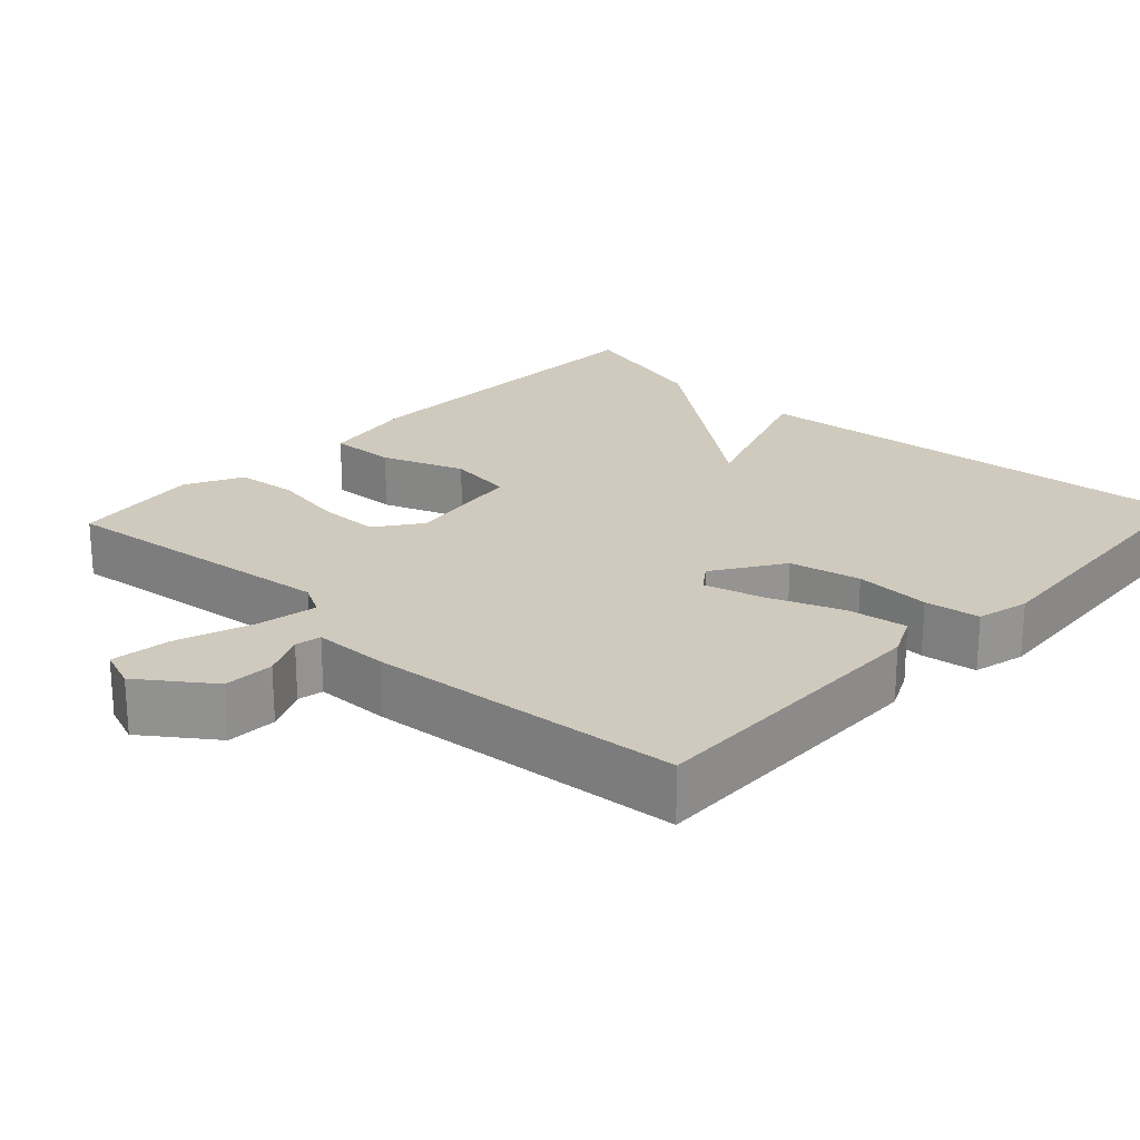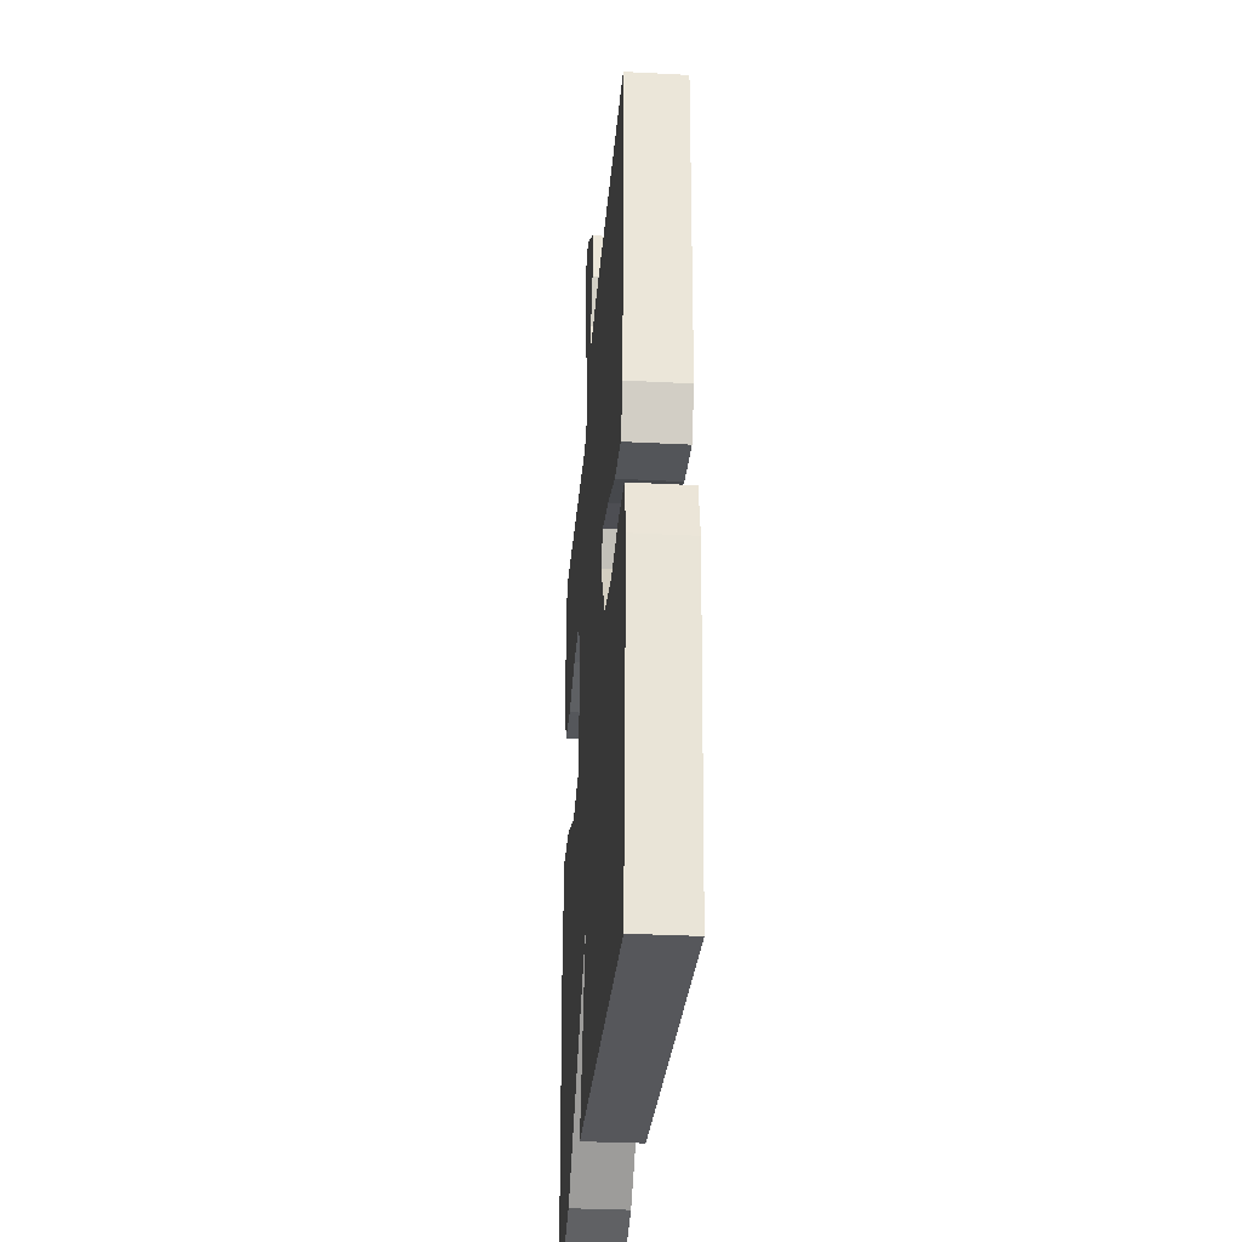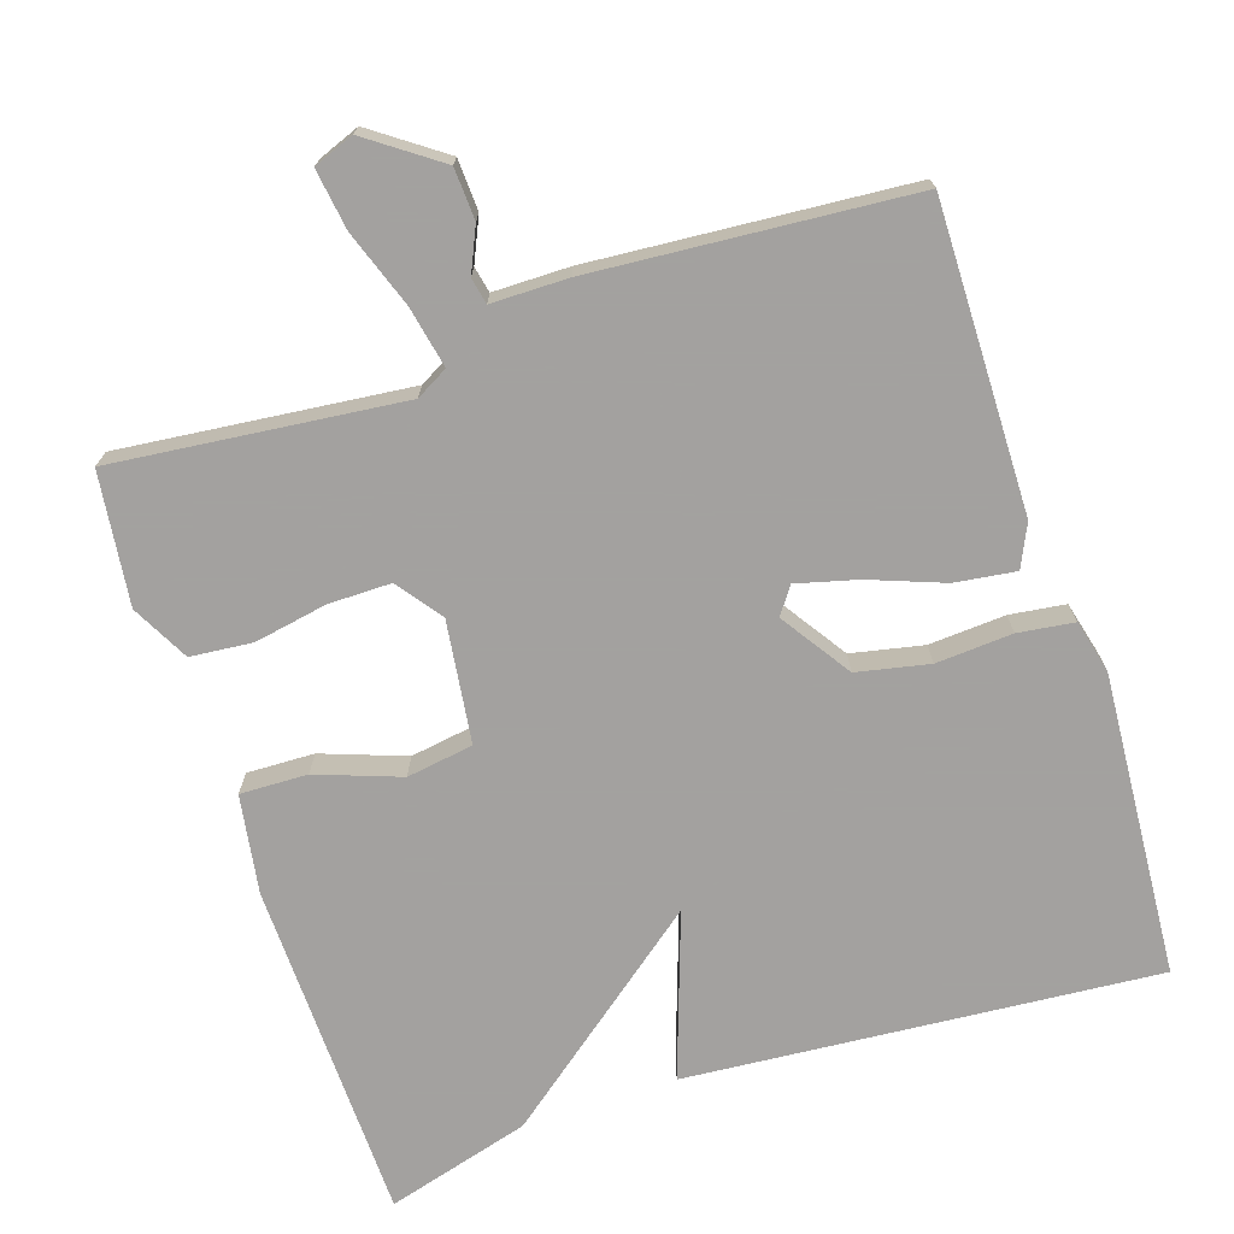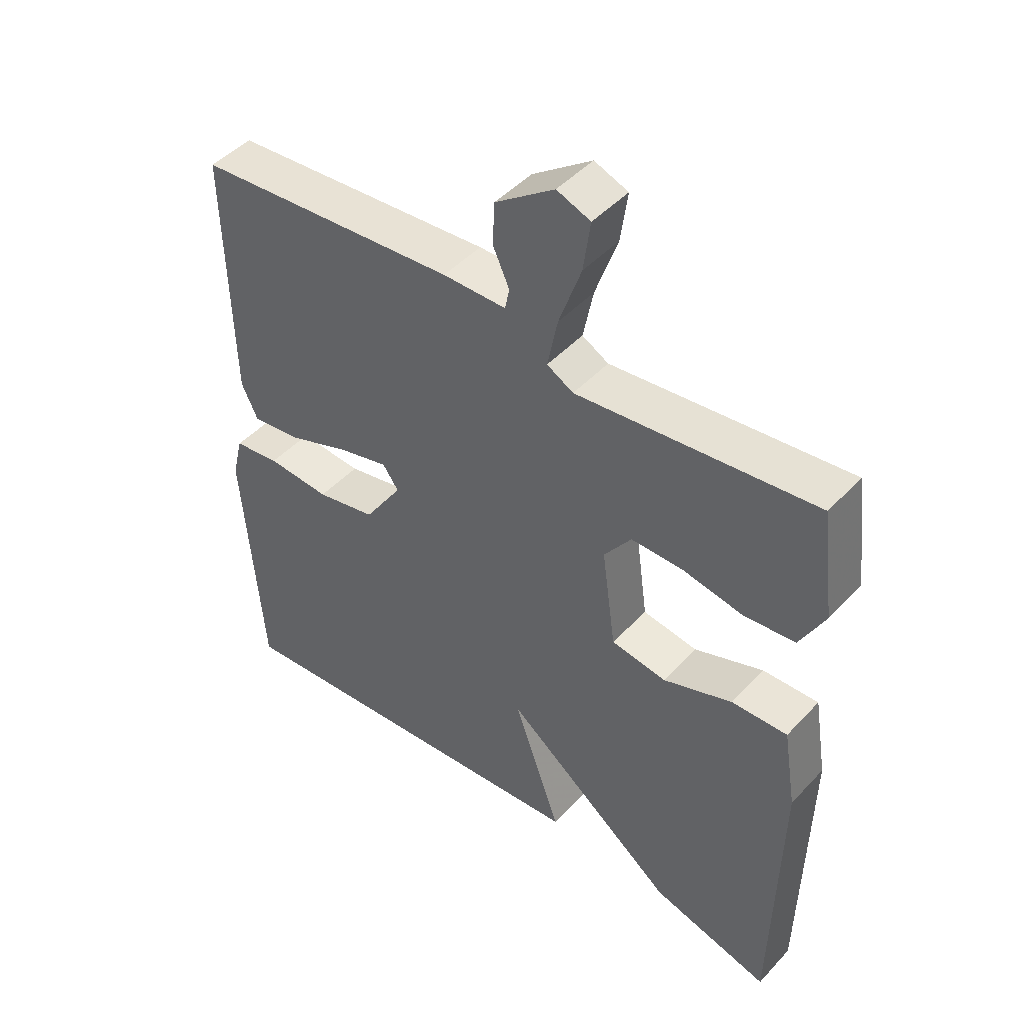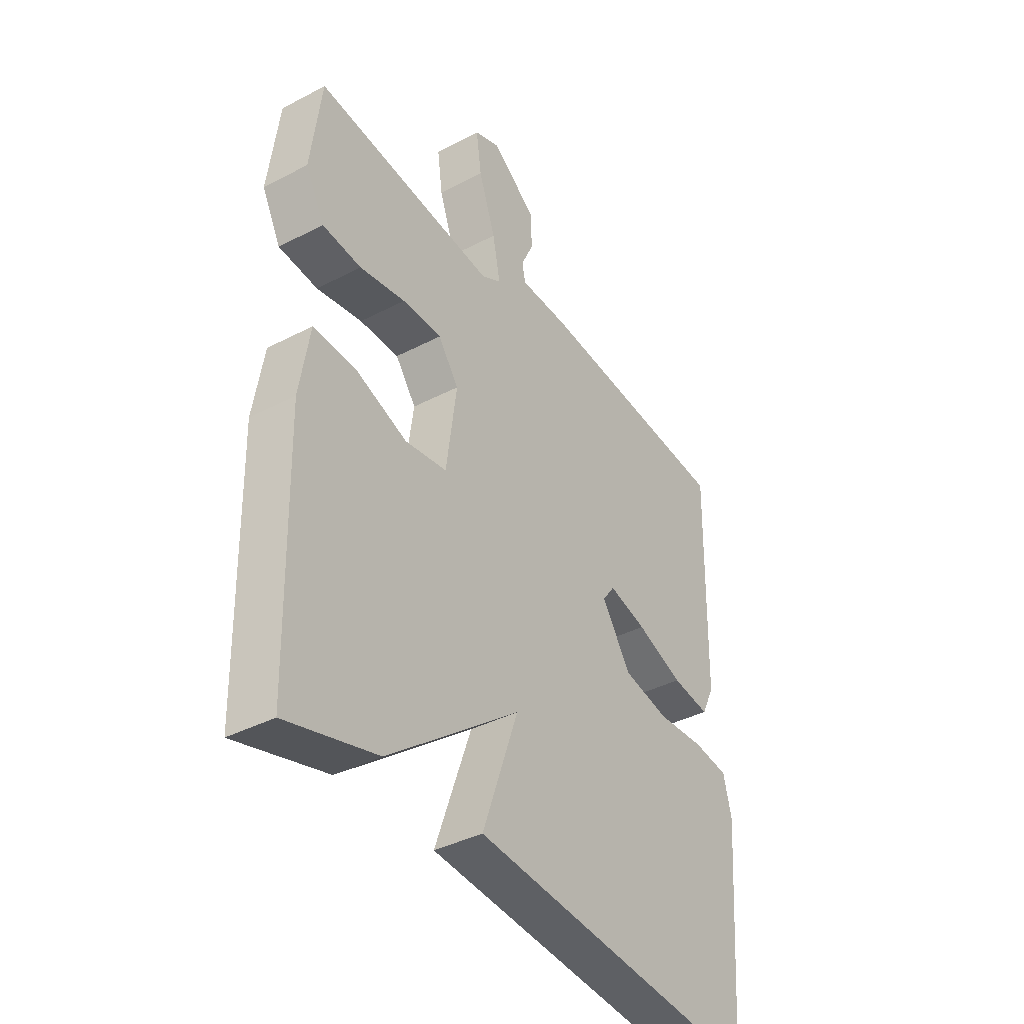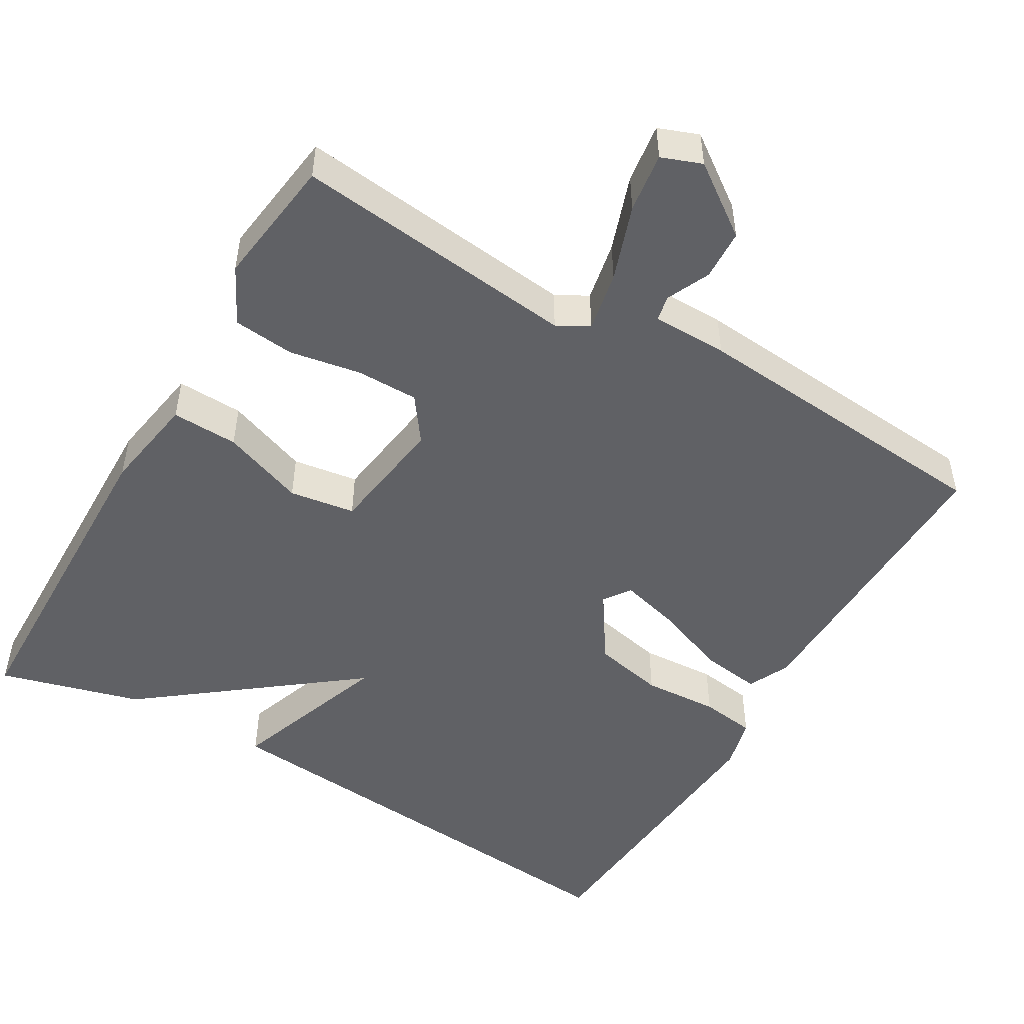
<metadata>
{"format":"obj","ext":"obj","renderer":"f3d","projection":"perspective","resolution":1024,"background":"white","views":[{"elev":22.8,"azim":42.9,"up":"+Y"},{"elev":-32.1,"azim":85.7,"up":"+Z"},{"elev":-72.3,"azim":18.5,"up":"+Y"},{"elev":46.4,"azim":-140.0,"up":"+Z"},{"elev":-38.7,"azim":-56.6,"up":"+Z"},{"elev":-49.8,"azim":-30.4,"up":"+Y"}]}
</metadata>
<code>
v 0.5 0.07 0.5
v 0.492 0.07 0.101
v 0.466 0.07 0.046
v 0.387 0.07 0.057
v 0.29 0.07 0.094
v 0.211 0.07 0.115
v 0.186 0.07 0.08
v 0.246 0.07 -0.011
v 0.34 0.07 -0.031
v 0.44 0.07 -0.025
v 0.513 0.07 -0.035
v 0.53 0.07 -0.104
v 0.5 0.07 -0.5
v -0.112 0.07 -0.448
v -0.037 0.07 -0.235
v -0.312 0.07 -0.448
v -0.5 0.07 -0.5
v -0.509 0.07 -0.054
v -0.488 0.07 0.074
v -0.4 0.07 0.071
v -0.291 0.07 0.031
v -0.204 0.07 0.044
v -0.182 0.07 0.203
v -0.225 0.07 0.262
v -0.307 0.07 0.262
v -0.402 0.07 0.245
v -0.483 0.07 0.253
v -0.522 0.07 0.328
v -0.5 0.07 0.5
v -0.124 0.07 0.458
v -0.082 0.07 0.481
v -0.098 0.07 0.561
v -0.133 0.07 0.661
v -0.144 0.07 0.74
v -0.091 0.07 0.76
v 0.002 0.07 0.693
v 0.005 0.07 0.626
v -0.021 0.07 0.569
v -0.014 0.07 0.535
v 0.086 0.07 0.534
v 0.5 0 0.5
v 0.492 0 0.101
v 0.466 0 0.046
v 0.387 0 0.057
v 0.29 0 0.094
v 0.211 0 0.115
v 0.186 0 0.08
v 0.246 0 -0.011
v 0.34 0 -0.031
v 0.44 0 -0.025
v 0.513 0 -0.035
v 0.53 0 -0.104
v 0.5 0 -0.5
v -0.112 0 -0.448
v -0.037 0 -0.235
v -0.312 0 -0.448
v -0.5 0 -0.5
v -0.509 0 -0.054
v -0.488 0 0.074
v -0.4 0 0.071
v -0.291 0 0.031
v -0.204 0 0.044
v -0.182 0 0.203
v -0.225 0 0.262
v -0.307 0 0.262
v -0.402 0 0.245
v -0.483 0 0.253
v -0.522 0 0.328
v -0.5 0 0.5
v -0.124 0 0.458
v -0.082 0 0.481
v -0.098 0 0.561
v -0.133 0 0.661
v -0.144 0 0.74
v -0.091 0 0.76
v 0.002 0 0.693
v 0.005 0 0.626
v -0.021 0 0.569
v -0.014 0 0.535
v 0.086 0 0.534
f 3 4 5
f 2 3 5
f 1 2 5
f 40 1 5
f 39 40 5
f 36 37 38
f 35 36 38
f 34 35 38
f 33 34 38
f 32 33 38
f 31 32 38 39
f 28 29 30
f 27 28 30
f 26 27 30
f 25 26 30
f 24 25 30 31
f 23 24 31 39
f 19 20 21
f 18 19 21
f 17 18 21
f 16 17 21
f 15 16 21
f 15 21 22
f 13 14 15
f 12 13 15
f 11 12 15
f 10 11 15
f 9 10 15
f 8 9 15 22
f 7 8 22 23
f 39 5 6
f 6 7 23 39
f 45 44 43
f 45 43 42
f 45 42 41
f 45 41 80
f 45 80 79
f 78 77 76
f 78 76 75
f 78 75 74
f 78 74 73
f 78 73 72
f 79 78 72 71
f 70 69 68
f 70 68 67
f 70 67 66
f 70 66 65
f 71 70 65 64
f 79 71 64 63
f 61 60 59
f 61 59 58
f 61 58 57
f 61 57 56
f 61 56 55
f 62 61 55
f 55 54 53
f 55 53 52
f 55 52 51
f 55 51 50
f 55 50 49
f 62 55 49 48
f 63 62 48 47
f 46 45 79
f 79 63 47 46
f 1 41 42 2
f 2 42 43 3
f 3 43 44 4
f 4 44 45 5
f 5 45 46 6
f 6 46 47 7
f 7 47 48 8
f 8 48 49 9
f 9 49 50 10
f 10 50 51 11
f 11 51 52 12
f 12 52 53 13
f 13 53 54 14
f 14 54 55 15
f 15 55 56 16
f 16 56 57 17
f 17 57 58 18
f 18 58 59 19
f 19 59 60 20
f 20 60 61 21
f 21 61 62 22
f 22 62 63 23
f 23 63 64 24
f 24 64 65 25
f 25 65 66 26
f 26 66 67 27
f 27 67 68 28
f 28 68 69 29
f 29 69 70 30
f 30 70 71 31
f 31 71 72 32
f 32 72 73 33
f 33 73 74 34
f 34 74 75 35
f 35 75 76 36
f 36 76 77 37
f 37 77 78 38
f 38 78 79 39
f 39 79 80 40
f 40 80 41 1

</code>
